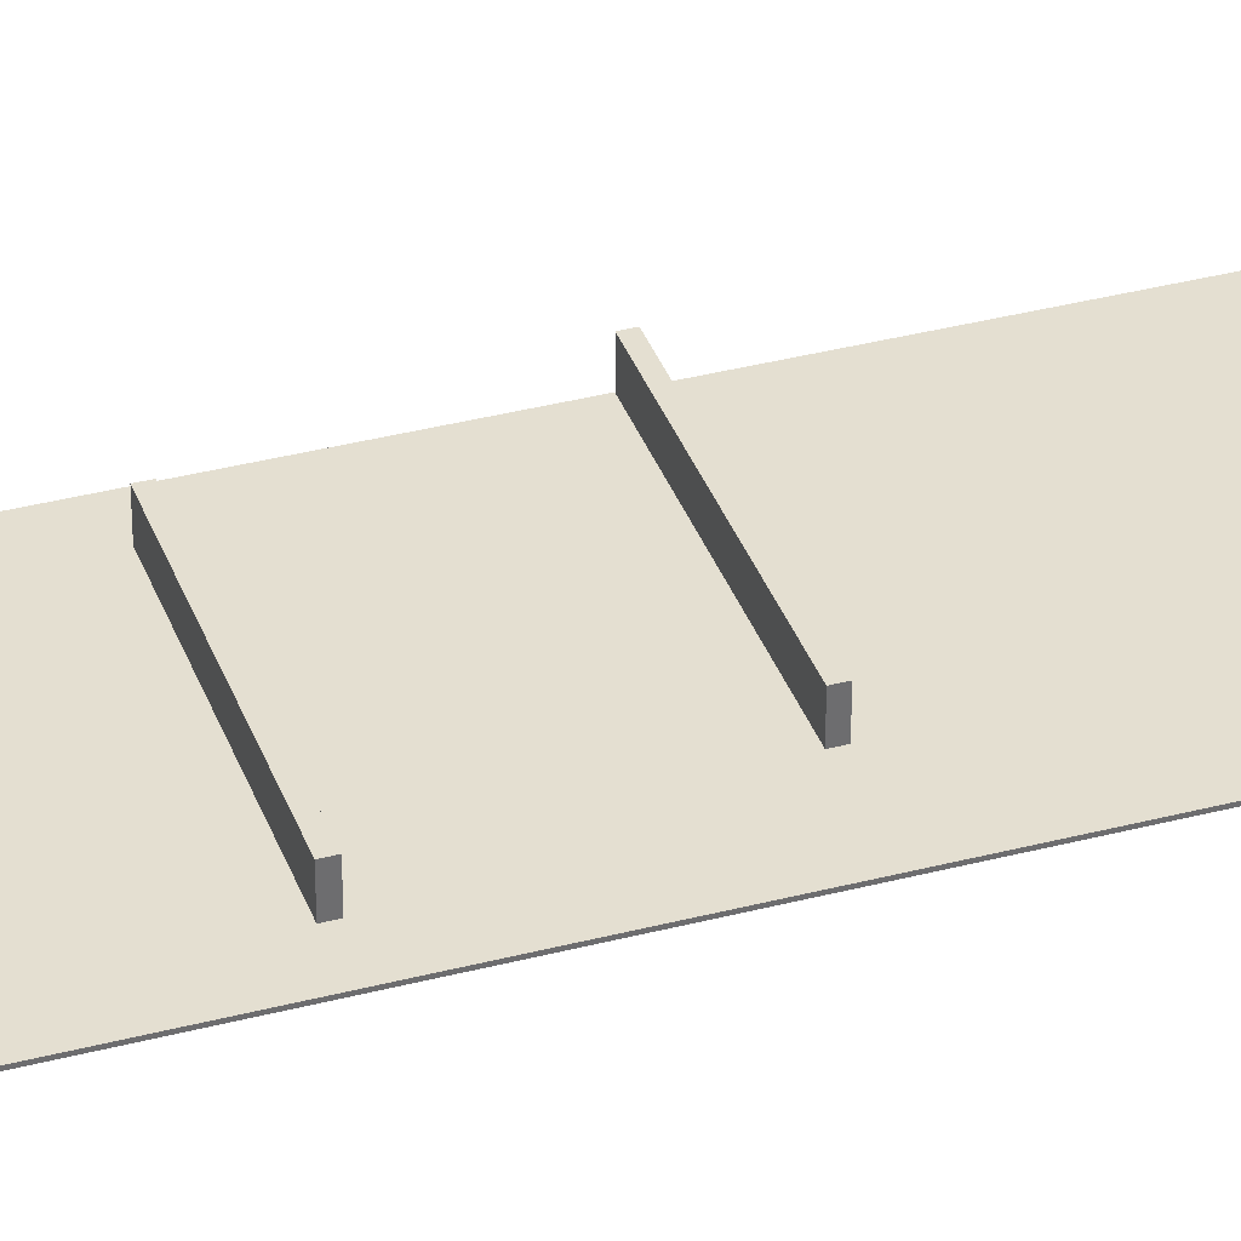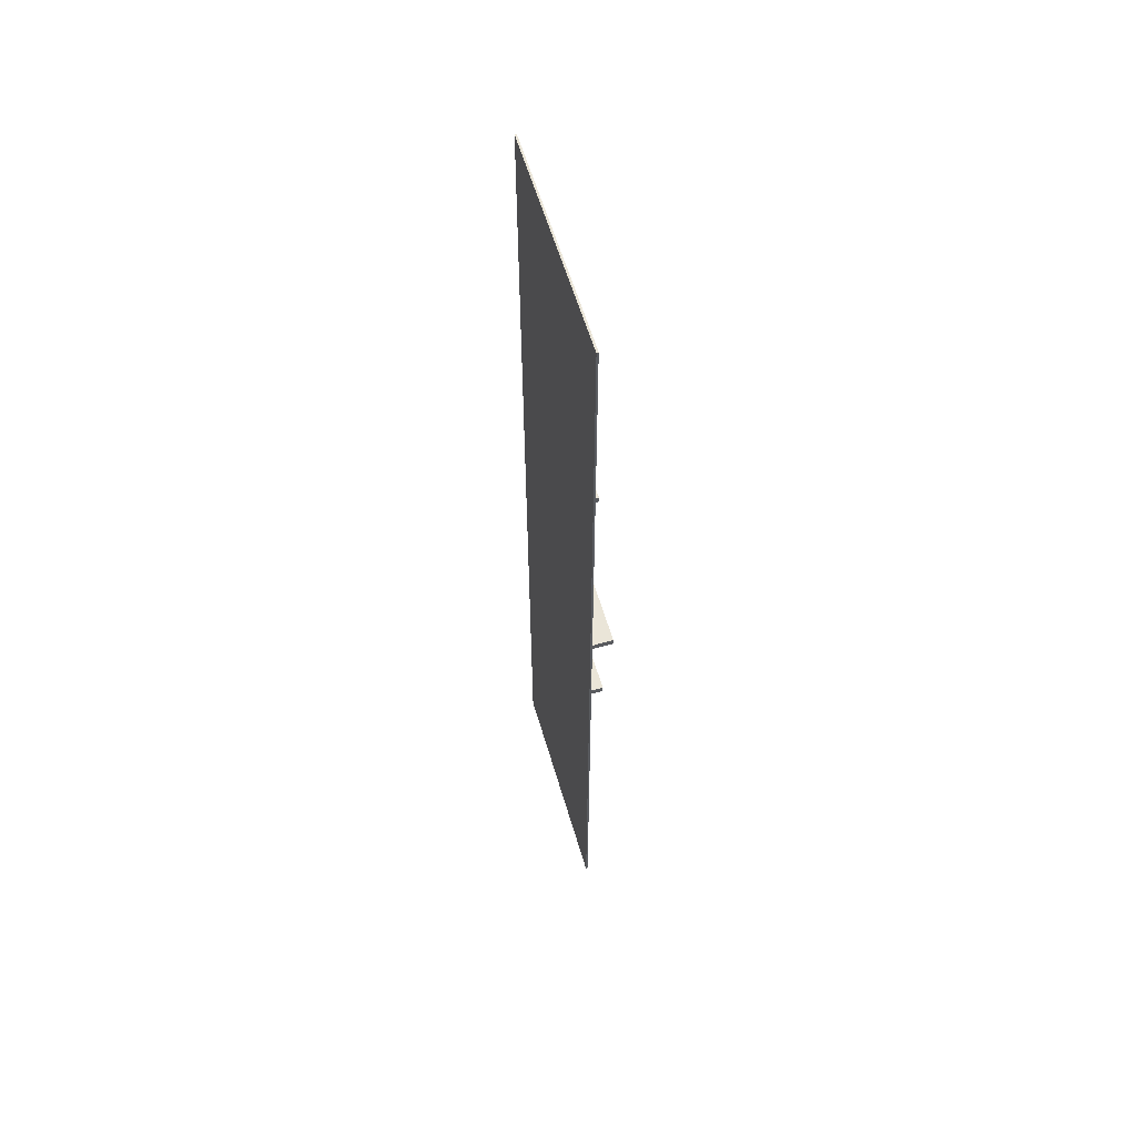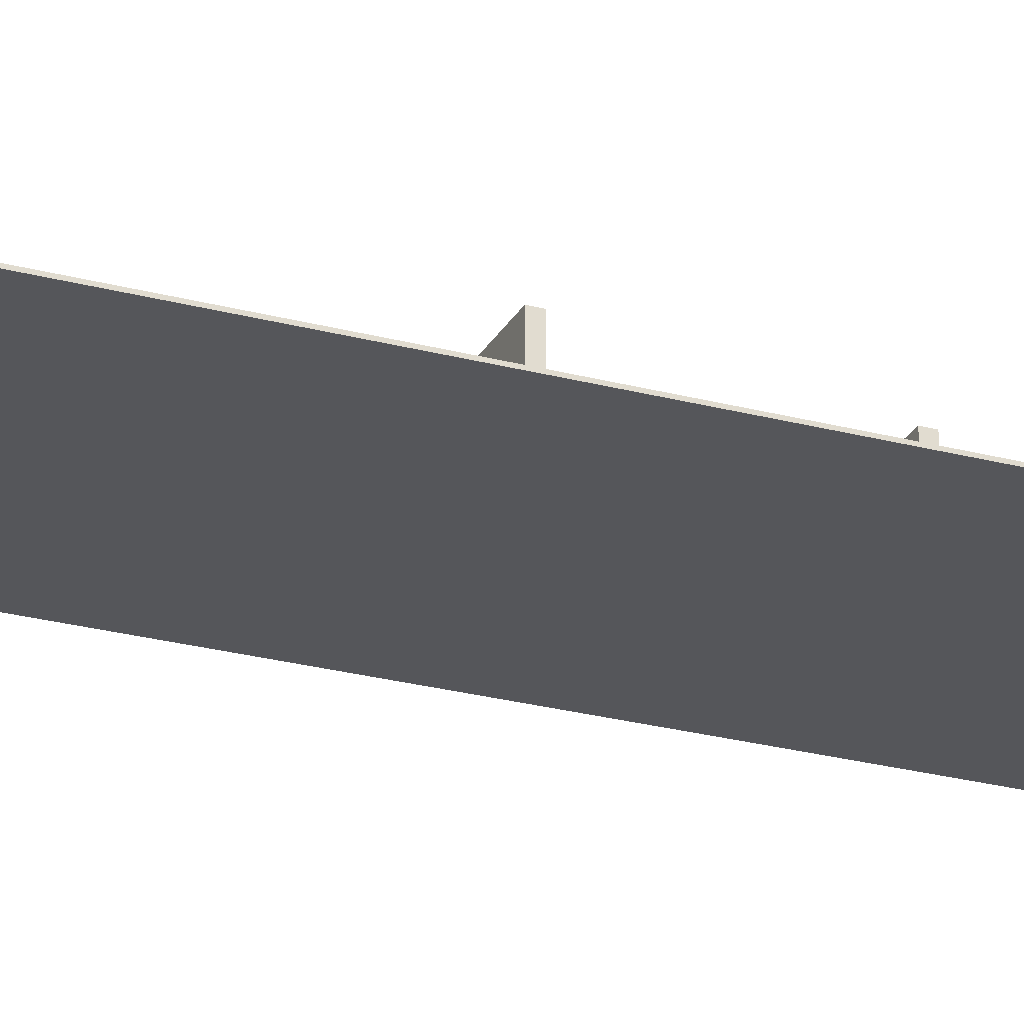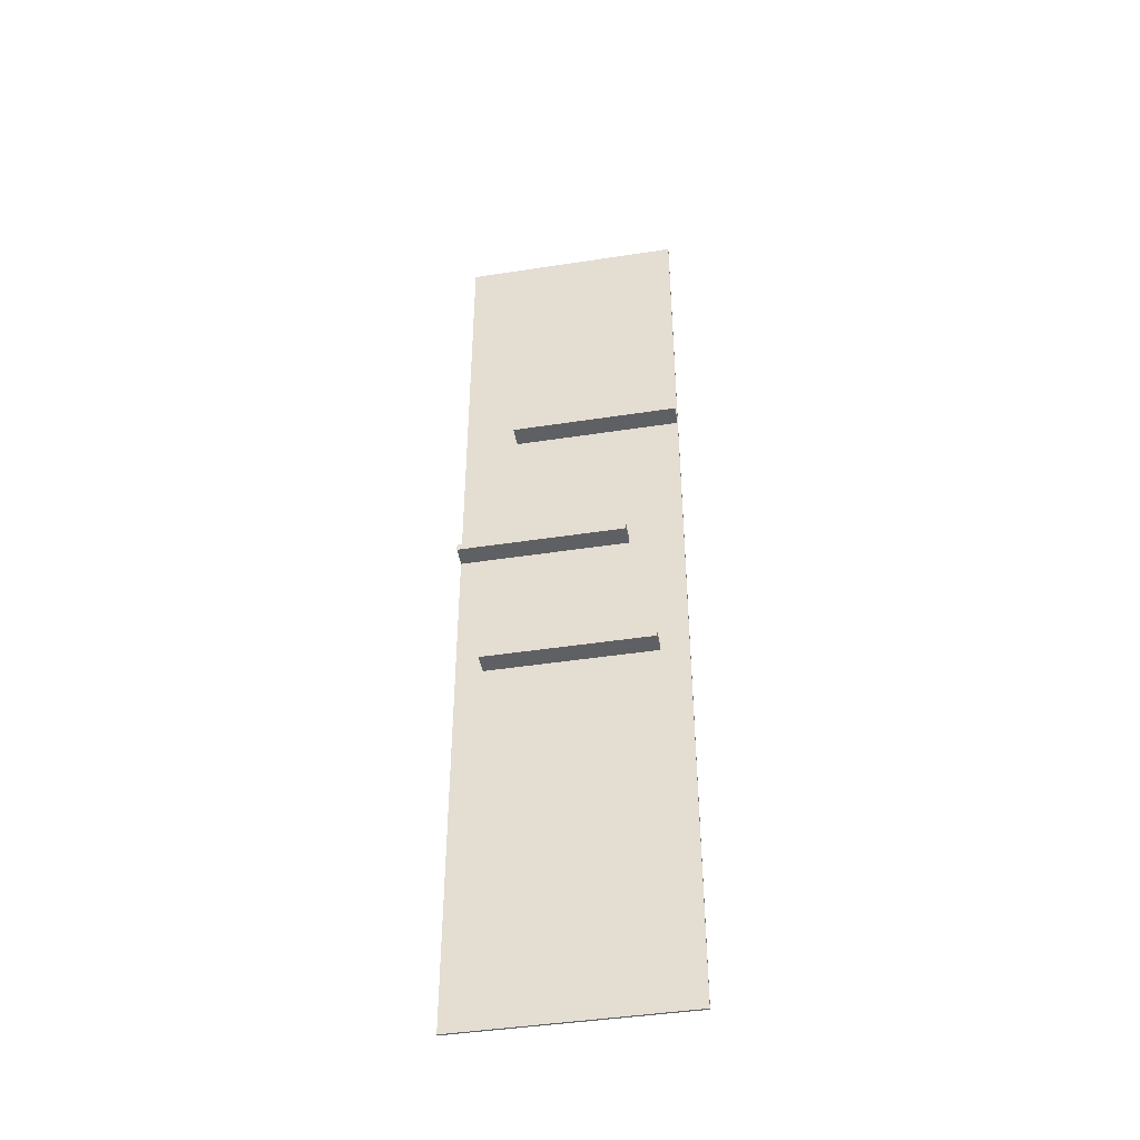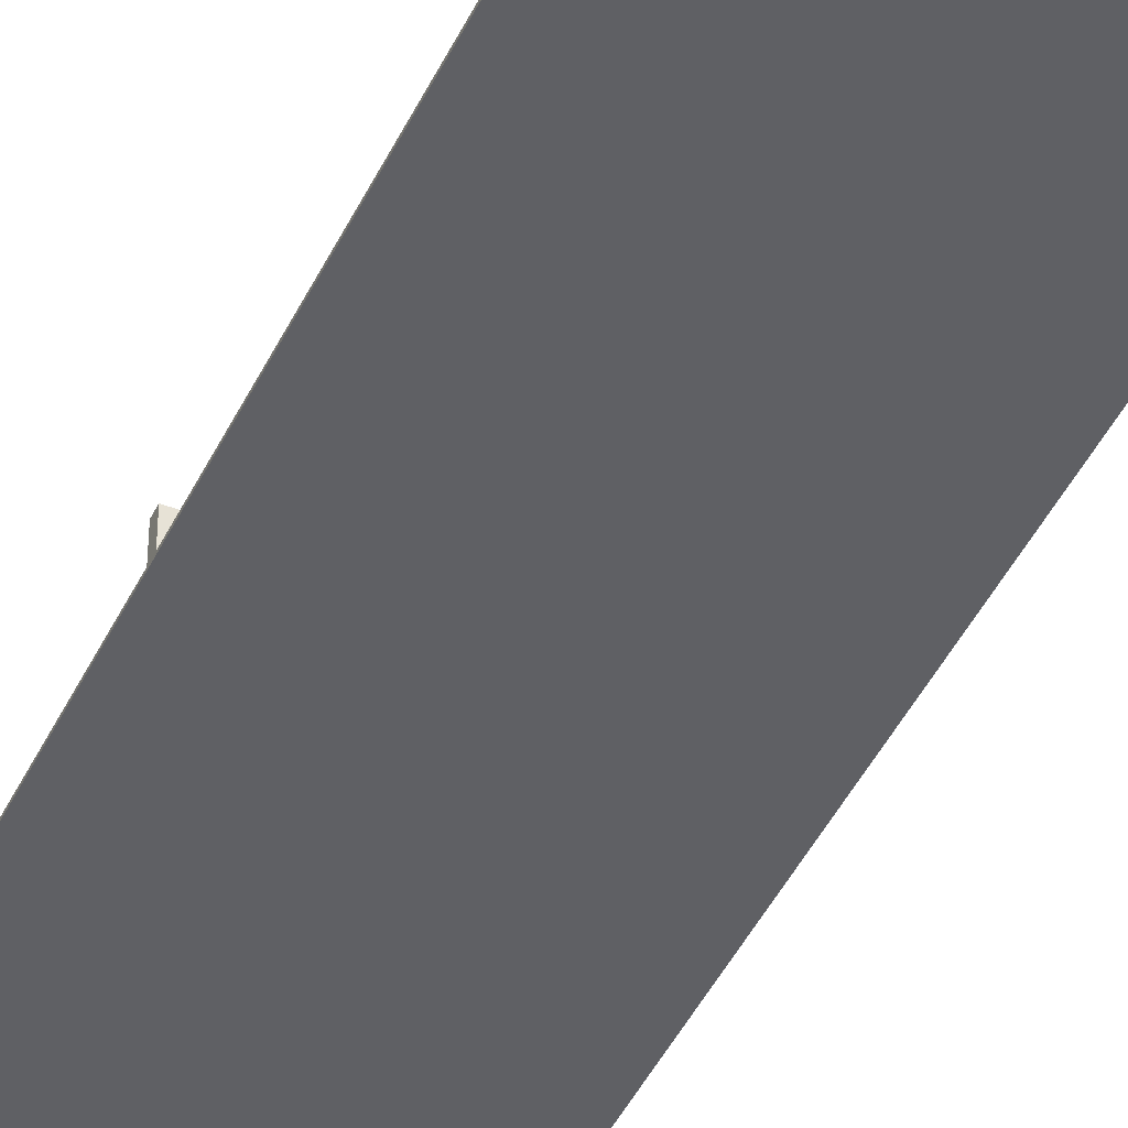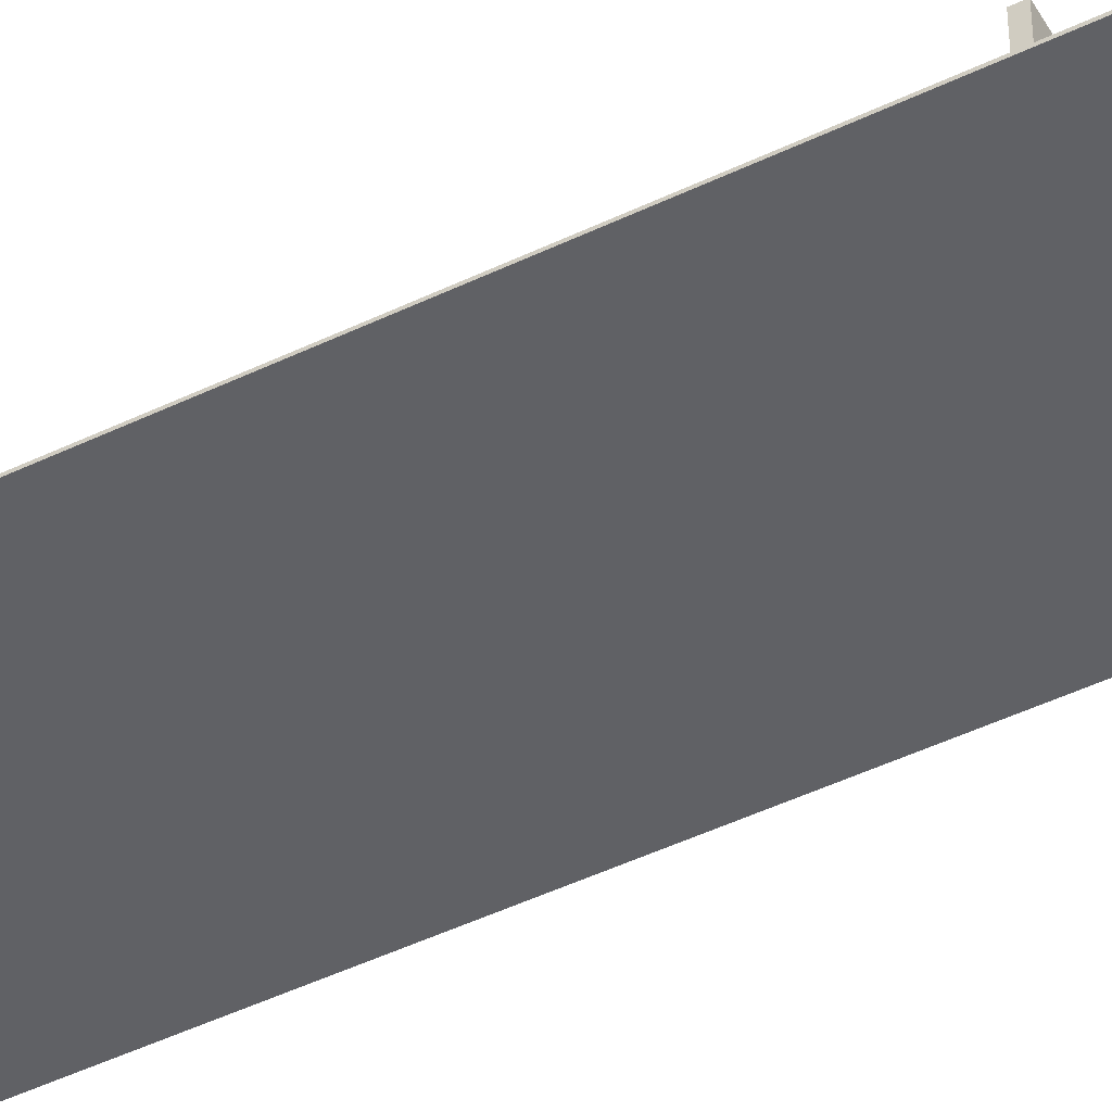
<metadata>
{"format":"obj","ext":"obj","renderer":"f3d","projection":"perspective","resolution":1024,"background":"white","views":[{"elev":36.7,"azim":-108.7,"up":"+Y"},{"elev":59.2,"azim":73.6,"up":"+Z"},{"elev":-25.9,"azim":67.0,"up":"+Y"},{"elev":-43.7,"azim":-169.7,"up":"+Z"},{"elev":-45.1,"azim":155.4,"up":"+Y"},{"elev":-47.4,"azim":-61.5,"up":"+Y"}]}
</metadata>
<code>
v  51.28 -0.4182 226.6
v  51.28 0.4182 226.6
v  -51.28 0.4182 226.6
v  -51.28 -0.4182 226.6
v  51.28 0.4182 -226.6
v  -51.28 0.4182 -226.6
v  51.28 -0.4182 -226.6
v  -51.28 -0.4182 -226.6
g pCube1
f 1 2 3 4
f 2 5 6 3
f 5 7 8 6
f 7 1 4 8
f 7 5 2 1
f 4 3 6 8
v  26.46 0.1099 95.25
v  26.46 9.822 95.25
v  -51.05 9.822 95.25
v  -51.05 0.1099 95.25
v  26.46 9.822 92.04
v  -51.05 9.822 92.04
v  26.46 0.1099 92.04
v  -51.05 0.1099 92.04
g pCube2
f 9 10 11 12
f 10 13 14 11
f 13 15 16 14
f 15 9 12 16
f 15 13 10 9
f 12 11 14 16
v  51.11 0.1099 19.8
v  51.11 9.822 19.8
v  -26.4 9.822 19.8
v  -26.4 0.1099 19.8
v  51.11 9.822 16.59
v  -26.4 9.822 16.59
v  51.11 0.1099 16.59
v  -26.4 0.1099 16.59
g pasted__pCube2_group
f 17 18 19 20
f 18 21 22 19
f 21 23 24 22
f 23 17 20 24
f 23 21 18 17
f 20 19 22 24
v  39.04 0.1099 -46.58
v  39.04 9.822 -46.58
v  -38.47 9.822 -46.58
v  -38.47 0.1099 -46.58
v  39.04 9.822 -49.79
v  -38.47 9.822 -49.79
v  39.04 0.1099 -49.79
v  -38.47 0.1099 -49.79
g pasted__pasted__pCube2_pasted__group_group1
f 25 26 27 28
f 26 29 30 27
f 29 31 32 30
f 31 25 28 32
f 31 29 26 25
f 28 27 30 32

</code>
